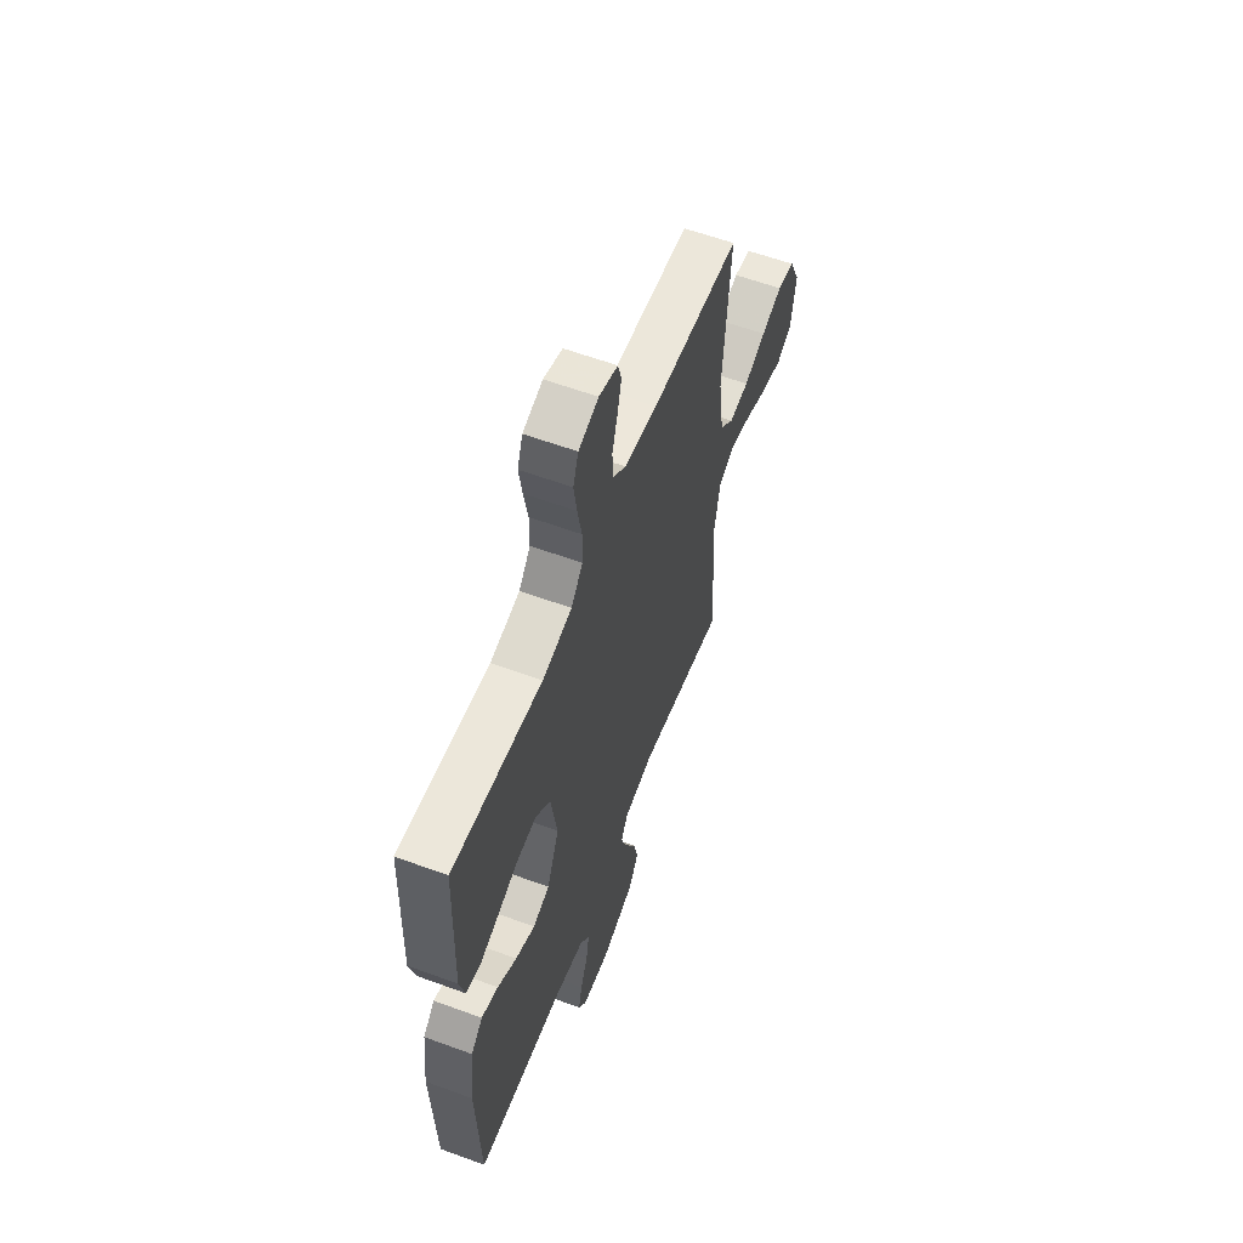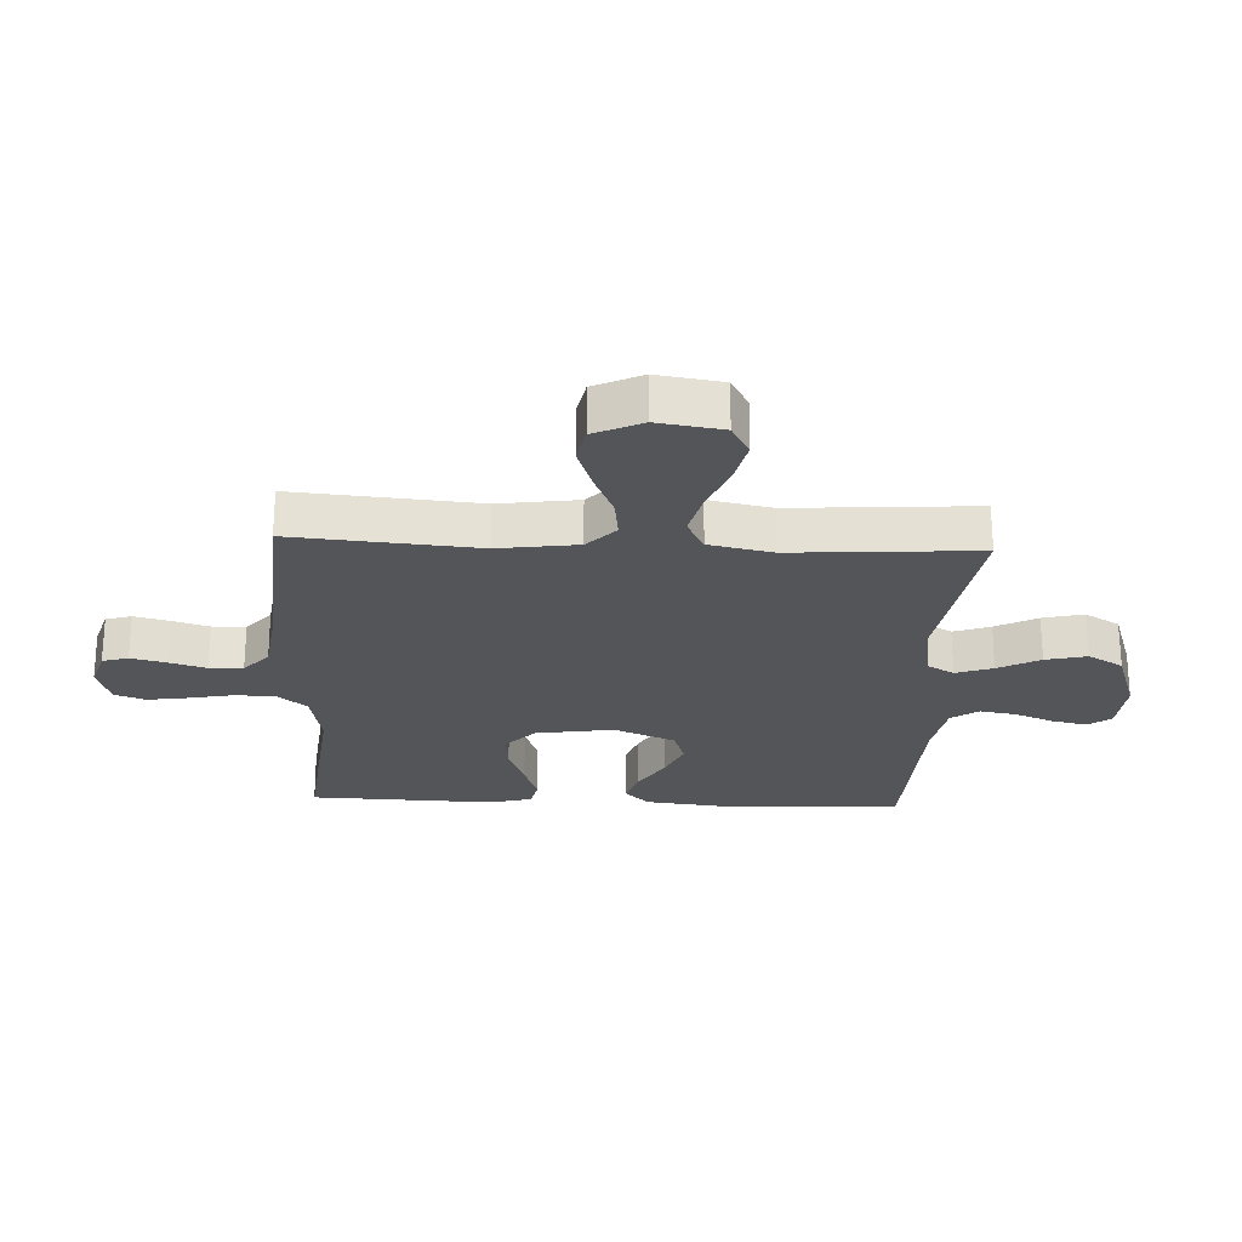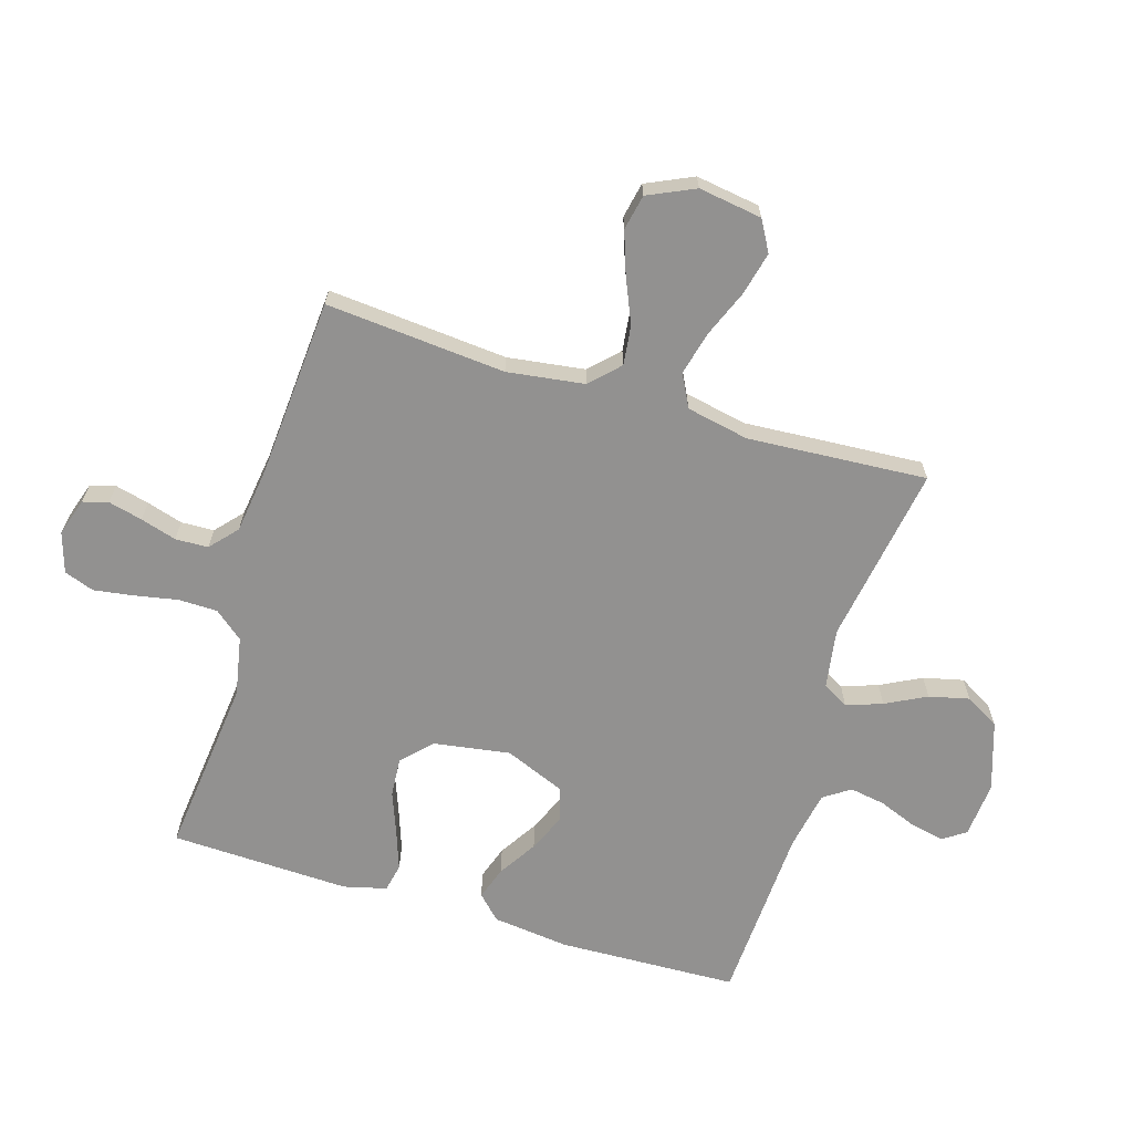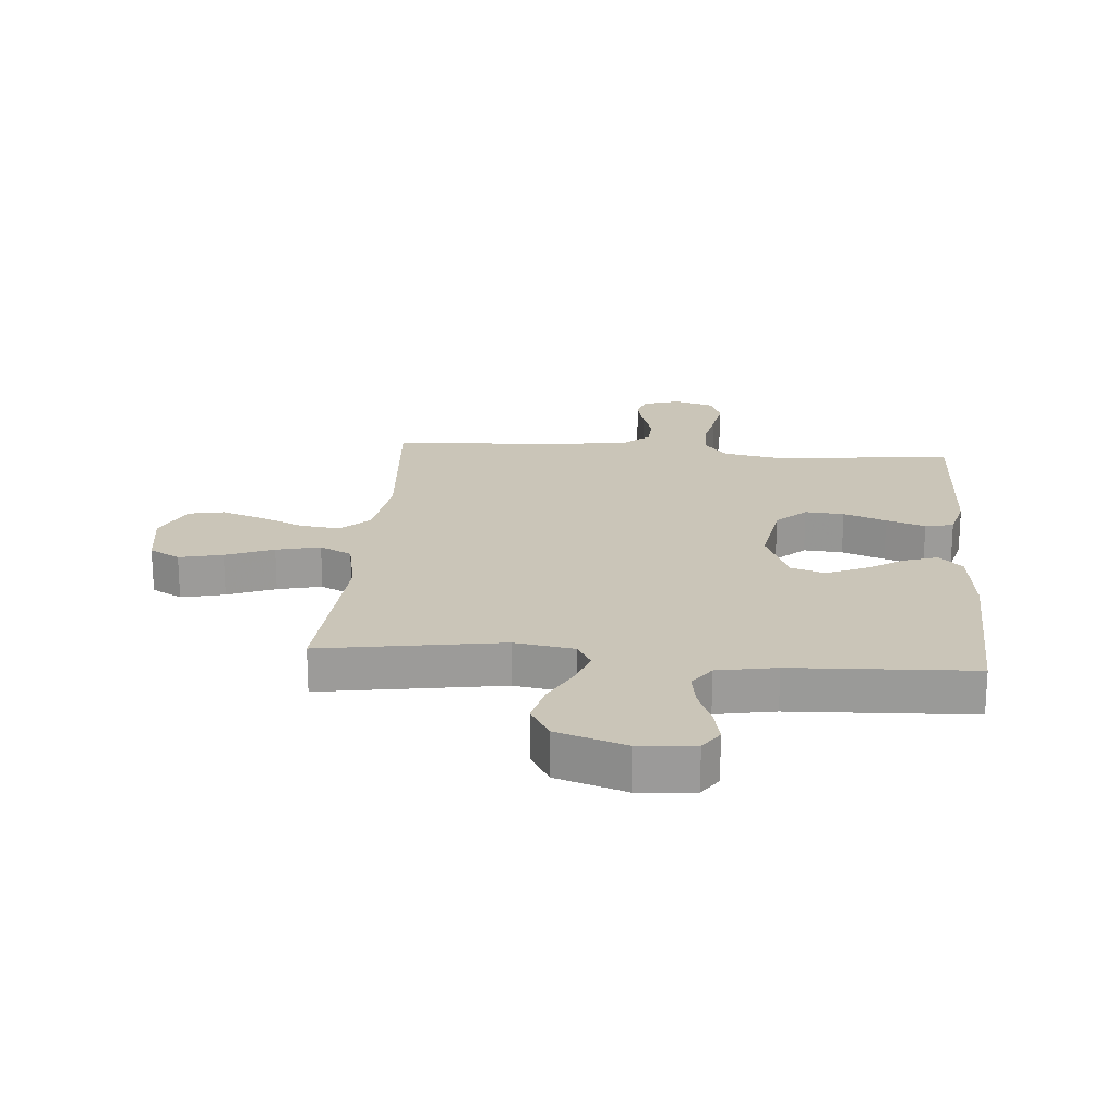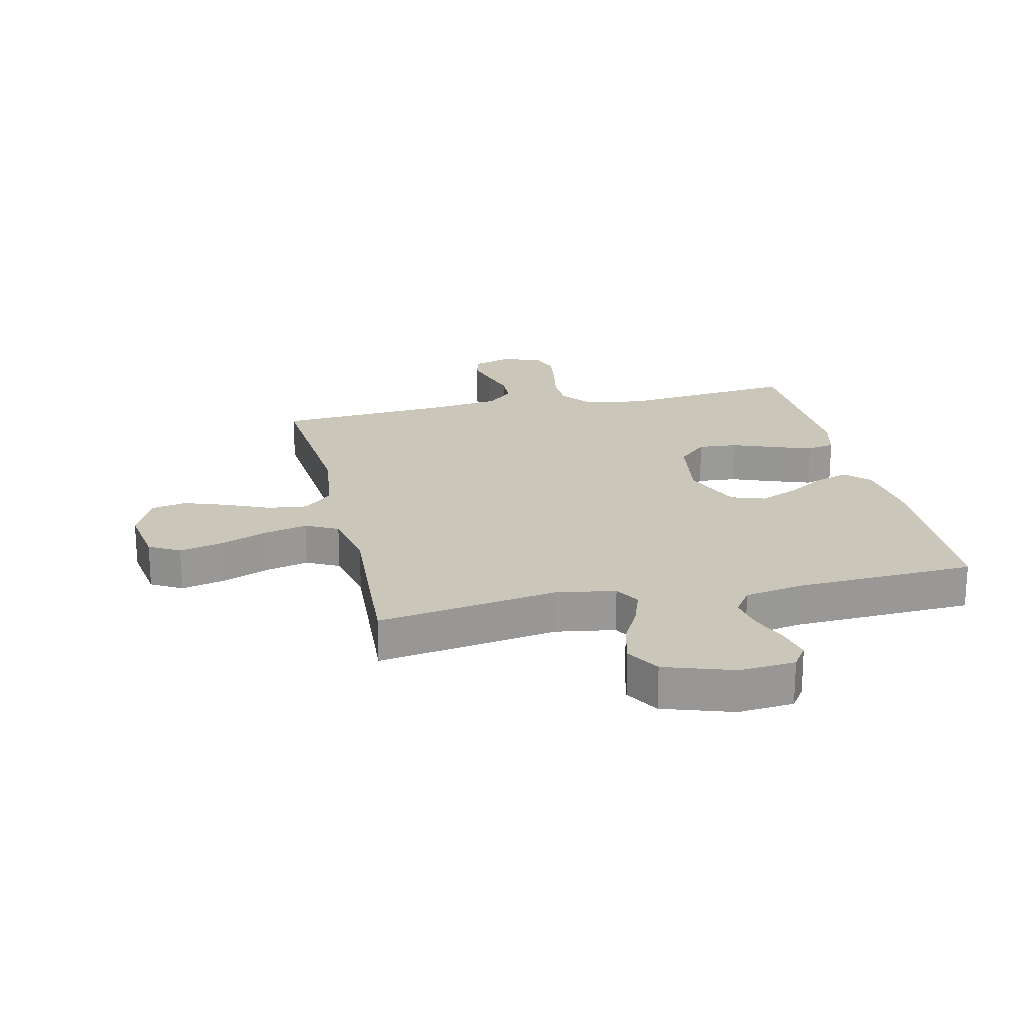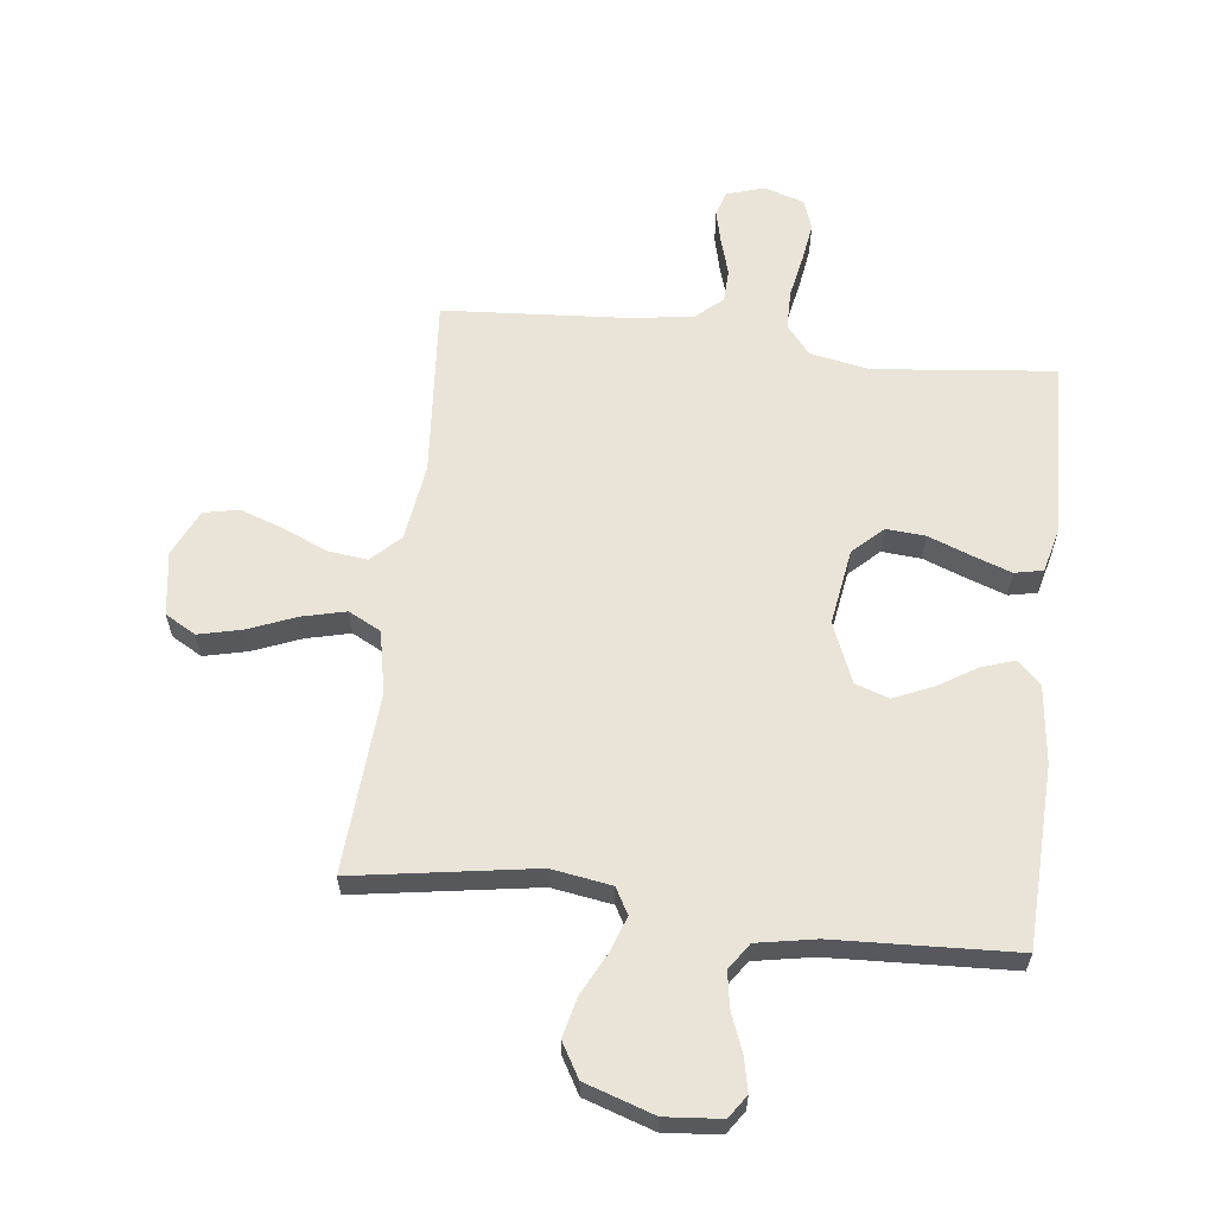
<metadata>
{"format":"obj","ext":"obj","renderer":"f3d","projection":"perspective","resolution":1024,"background":"white","views":[{"elev":59.6,"azim":-69.3,"up":"+Z"},{"elev":-24.8,"azim":87.4,"up":"+Y"},{"elev":-66.1,"azim":73.0,"up":"+Y"},{"elev":20.5,"azim":-175.2,"up":"+Y"},{"elev":21.2,"azim":167.2,"up":"+Y"},{"elev":61.0,"azim":-173.2,"up":"+Y"}]}
</metadata>
<code>
v -0.5 0.07 0.5
v -0.2 0.07 0.468
v -0.101 0.07 0.487
v -0.062 0.07 0.535
v -0.061 0.07 0.6
v -0.075 0.07 0.673
v -0.085 0.07 0.739
v -0.067 0.07 0.789
v 0 0.07 0.81
v 0.063 0.07 0.79
v 0.075 0.07 0.748
v 0.061 0.07 0.691
v 0.043 0.07 0.631
v 0.045 0.07 0.576
v 0.09 0.07 0.536
v 0.2 0.07 0.521
v 0.5 0.07 0.5
v 0.475 0.07 0.2
v 0.493 0.07 0.071
v 0.54 0.07 0.025
v 0.606 0.07 0.033
v 0.68 0.07 0.065
v 0.751 0.07 0.09
v 0.81 0.07 0.078
v 0.846 0.07 0
v 0.83 0.07 -0.106
v 0.779 0.07 -0.135
v 0.707 0.07 -0.118
v 0.628 0.07 -0.086
v 0.555 0.07 -0.068
v 0.501 0.07 -0.096
v 0.48 0.07 -0.2
v 0.5 0.07 -0.5
v 0.2 0.07 -0.452
v 0.1 0.07 -0.468
v 0.076 0.07 -0.511
v 0.097 0.07 -0.571
v 0.132 0.07 -0.639
v 0.148 0.07 -0.706
v 0.115 0.07 -0.763
v 0 0.07 -0.801
v -0.093 0.07 -0.793
v -0.119 0.07 -0.755
v -0.107 0.07 -0.699
v -0.082 0.07 -0.635
v -0.072 0.07 -0.576
v -0.102 0.07 -0.532
v -0.2 0.07 -0.514
v -0.5 0.07 -0.5
v -0.511 0.07 -0.2
v -0.496 0.07 -0.071
v -0.457 0.07 -0.032
v -0.401 0.07 -0.051
v -0.337 0.07 -0.091
v -0.272 0.07 -0.119
v -0.216 0.07 -0.1
v -0.175 0.07 0
v -0.195 0.07 0.127
v -0.244 0.07 0.174
v -0.309 0.07 0.169
v -0.38 0.07 0.142
v -0.445 0.07 0.119
v -0.492 0.07 0.129
v -0.51 0.07 0.2
v -0.5 0 0.5
v -0.2 0 0.468
v -0.101 0 0.487
v -0.062 0 0.535
v -0.061 0 0.6
v -0.075 0 0.673
v -0.085 0 0.739
v -0.067 0 0.789
v 0 0 0.81
v 0.063 0 0.79
v 0.075 0 0.748
v 0.061 0 0.691
v 0.043 0 0.631
v 0.045 0 0.576
v 0.09 0 0.536
v 0.2 0 0.521
v 0.5 0 0.5
v 0.475 0 0.2
v 0.493 0 0.071
v 0.54 0 0.025
v 0.606 0 0.033
v 0.68 0 0.065
v 0.751 0 0.09
v 0.81 0 0.078
v 0.846 0 0
v 0.83 0 -0.106
v 0.779 0 -0.135
v 0.707 0 -0.118
v 0.628 0 -0.086
v 0.555 0 -0.068
v 0.501 0 -0.096
v 0.48 0 -0.2
v 0.5 0 -0.5
v 0.2 0 -0.452
v 0.1 0 -0.468
v 0.076 0 -0.511
v 0.097 0 -0.571
v 0.132 0 -0.639
v 0.148 0 -0.706
v 0.115 0 -0.763
v 0 0 -0.801
v -0.093 0 -0.793
v -0.119 0 -0.755
v -0.107 0 -0.699
v -0.082 0 -0.635
v -0.072 0 -0.576
v -0.102 0 -0.532
v -0.2 0 -0.514
v -0.5 0 -0.5
v -0.511 0 -0.2
v -0.496 0 -0.071
v -0.457 0 -0.032
v -0.401 0 -0.051
v -0.337 0 -0.091
v -0.272 0 -0.119
v -0.216 0 -0.1
v -0.175 0 0
v -0.195 0 0.127
v -0.244 0 0.174
v -0.309 0 0.169
v -0.38 0 0.142
v -0.445 0 0.119
v -0.492 0 0.129
v -0.51 0 0.2
f 64 1 2
f 63 64 2
f 62 63 2
f 61 62 2
f 60 61 2
f 59 60 2 3
f 58 59 3 4
f 57 58 4
f 52 53 54
f 51 52 54
f 50 51 54
f 49 50 54
f 48 49 54
f 47 48 54 55
f 46 47 55 56
f 43 44 45
f 42 43 45
f 41 42 45
f 40 41 45
f 39 40 45
f 38 39 45
f 37 38 45
f 36 37 45 46
f 46 56 57
f 36 46 57
f 35 36 57
f 32 33 34
f 35 57 4
f 34 35 4
f 32 34 4
f 31 32 4
f 27 28 29
f 26 27 29
f 25 26 29
f 24 25 29
f 23 24 29
f 22 23 29
f 21 22 29
f 20 21 29 30
f 16 17 18
f 15 16 18 19
f 14 15 19
f 11 12 13
f 10 11 13
f 9 10 13
f 8 9 13
f 7 8 13
f 6 7 13
f 5 6 13
f 5 13 14
f 31 4 5
f 30 31 5
f 20 30 5
f 19 20 5
f 5 14 19
f 66 65 128
f 66 128 127
f 66 127 126
f 66 126 125
f 66 125 124
f 67 66 124 123
f 68 67 123 122
f 68 122 121
f 118 117 116
f 118 116 115
f 118 115 114
f 118 114 113
f 118 113 112
f 119 118 112 111
f 120 119 111 110
f 109 108 107
f 109 107 106
f 109 106 105
f 109 105 104
f 109 104 103
f 109 103 102
f 109 102 101
f 110 109 101 100
f 121 120 110
f 121 110 100
f 121 100 99
f 98 97 96
f 68 121 99
f 68 99 98
f 68 98 96
f 68 96 95
f 93 92 91
f 93 91 90
f 93 90 89
f 93 89 88
f 93 88 87
f 93 87 86
f 93 86 85
f 94 93 85 84
f 82 81 80
f 83 82 80 79
f 83 79 78
f 77 76 75
f 77 75 74
f 77 74 73
f 77 73 72
f 77 72 71
f 77 71 70
f 77 70 69
f 78 77 69
f 69 68 95
f 69 95 94
f 69 94 84
f 69 84 83
f 83 78 69
f 1 65 66 2
f 2 66 67 3
f 3 67 68 4
f 4 68 69 5
f 5 69 70 6
f 6 70 71 7
f 7 71 72 8
f 8 72 73 9
f 9 73 74 10
f 10 74 75 11
f 11 75 76 12
f 12 76 77 13
f 13 77 78 14
f 14 78 79 15
f 15 79 80 16
f 16 80 81 17
f 17 81 82 18
f 18 82 83 19
f 19 83 84 20
f 20 84 85 21
f 21 85 86 22
f 22 86 87 23
f 23 87 88 24
f 24 88 89 25
f 25 89 90 26
f 26 90 91 27
f 27 91 92 28
f 28 92 93 29
f 29 93 94 30
f 30 94 95 31
f 31 95 96 32
f 32 96 97 33
f 33 97 98 34
f 34 98 99 35
f 35 99 100 36
f 36 100 101 37
f 37 101 102 38
f 38 102 103 39
f 39 103 104 40
f 40 104 105 41
f 41 105 106 42
f 42 106 107 43
f 43 107 108 44
f 44 108 109 45
f 45 109 110 46
f 46 110 111 47
f 47 111 112 48
f 48 112 113 49
f 49 113 114 50
f 50 114 115 51
f 51 115 116 52
f 52 116 117 53
f 53 117 118 54
f 54 118 119 55
f 55 119 120 56
f 56 120 121 57
f 57 121 122 58
f 58 122 123 59
f 59 123 124 60
f 60 124 125 61
f 61 125 126 62
f 62 126 127 63
f 63 127 128 64
f 64 128 65 1

</code>
